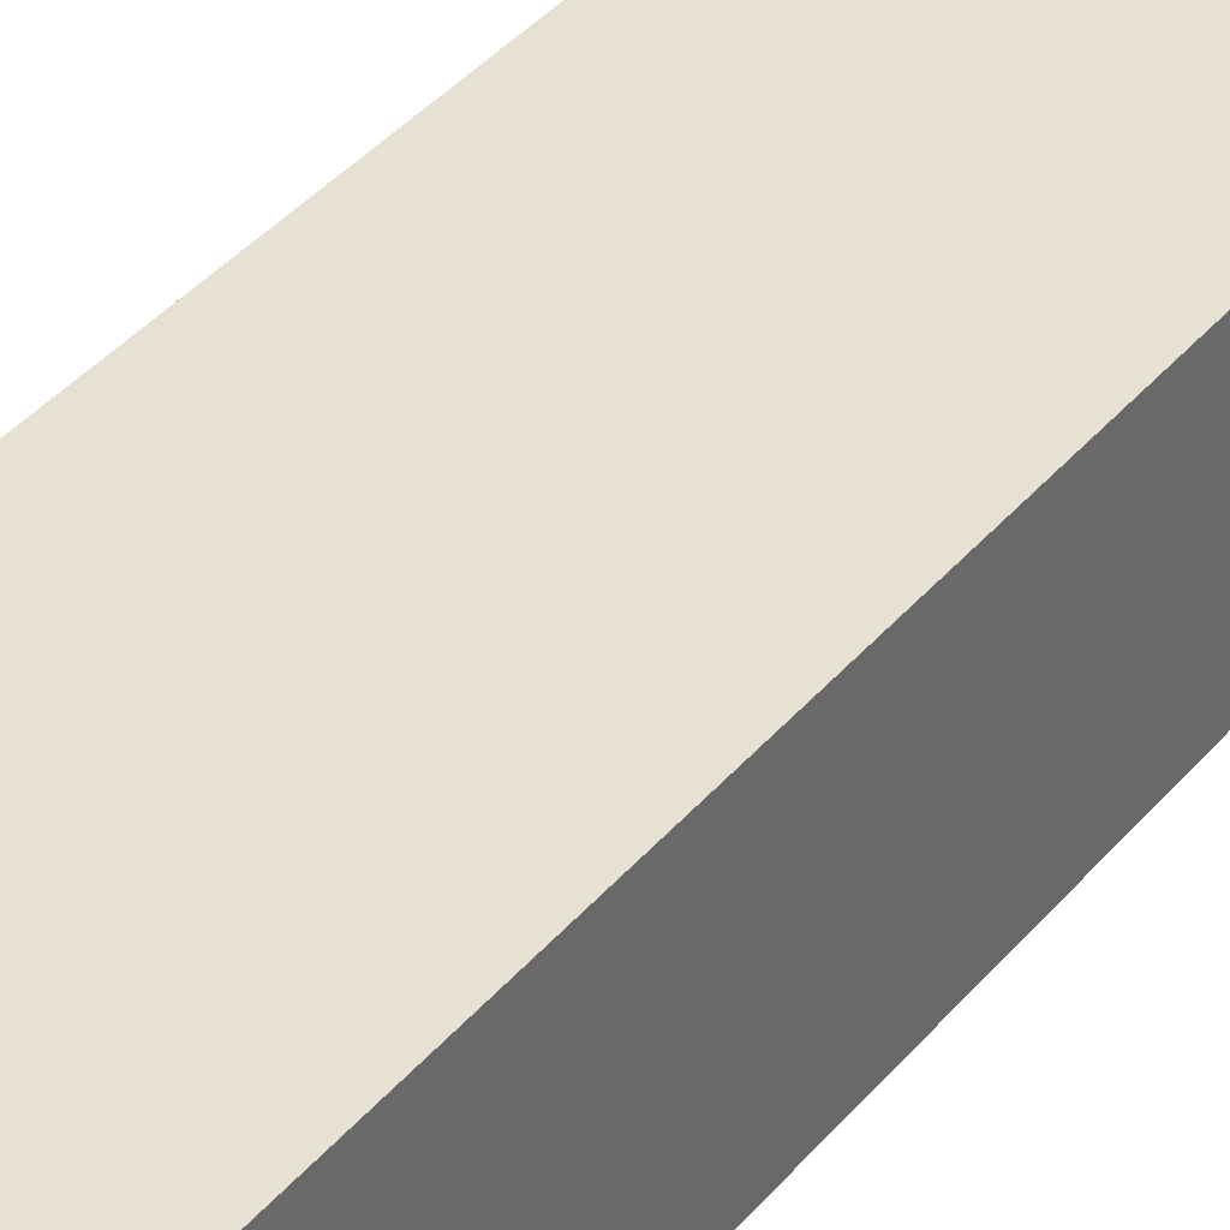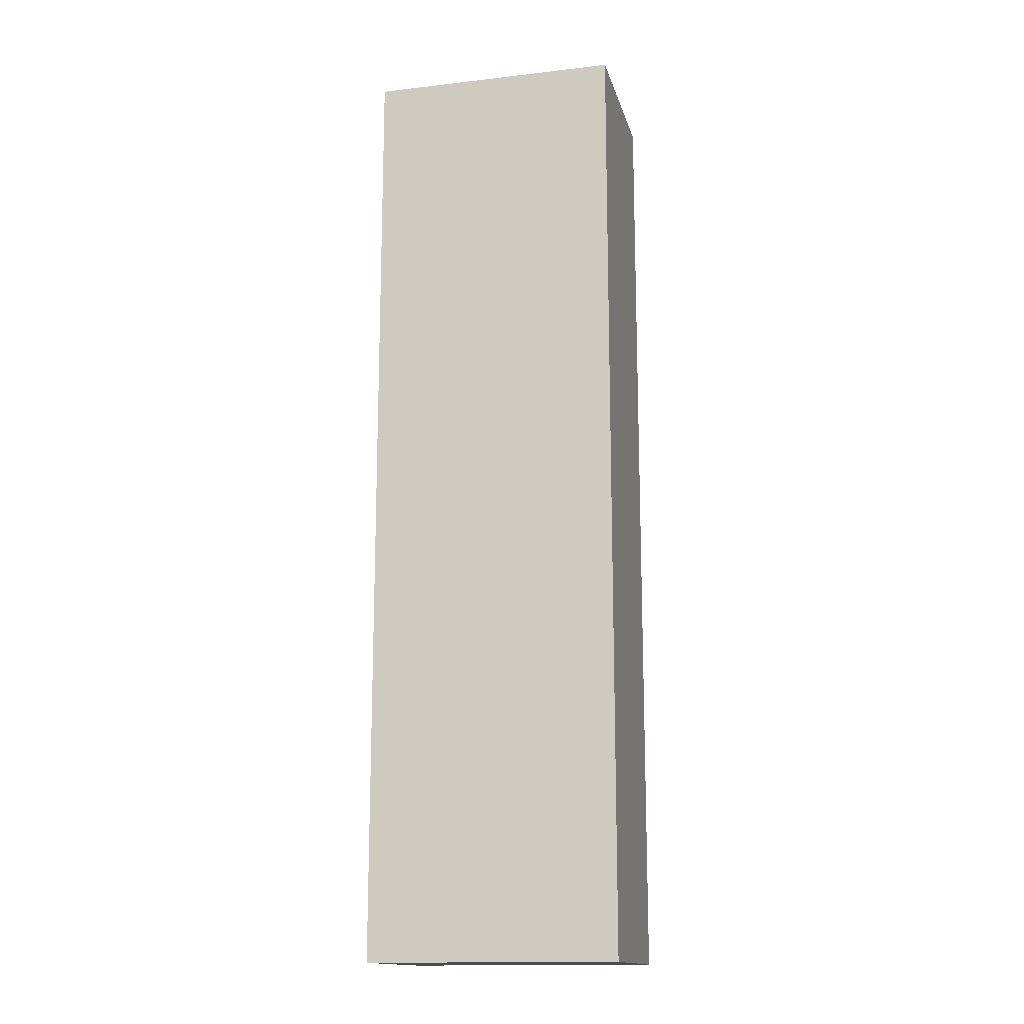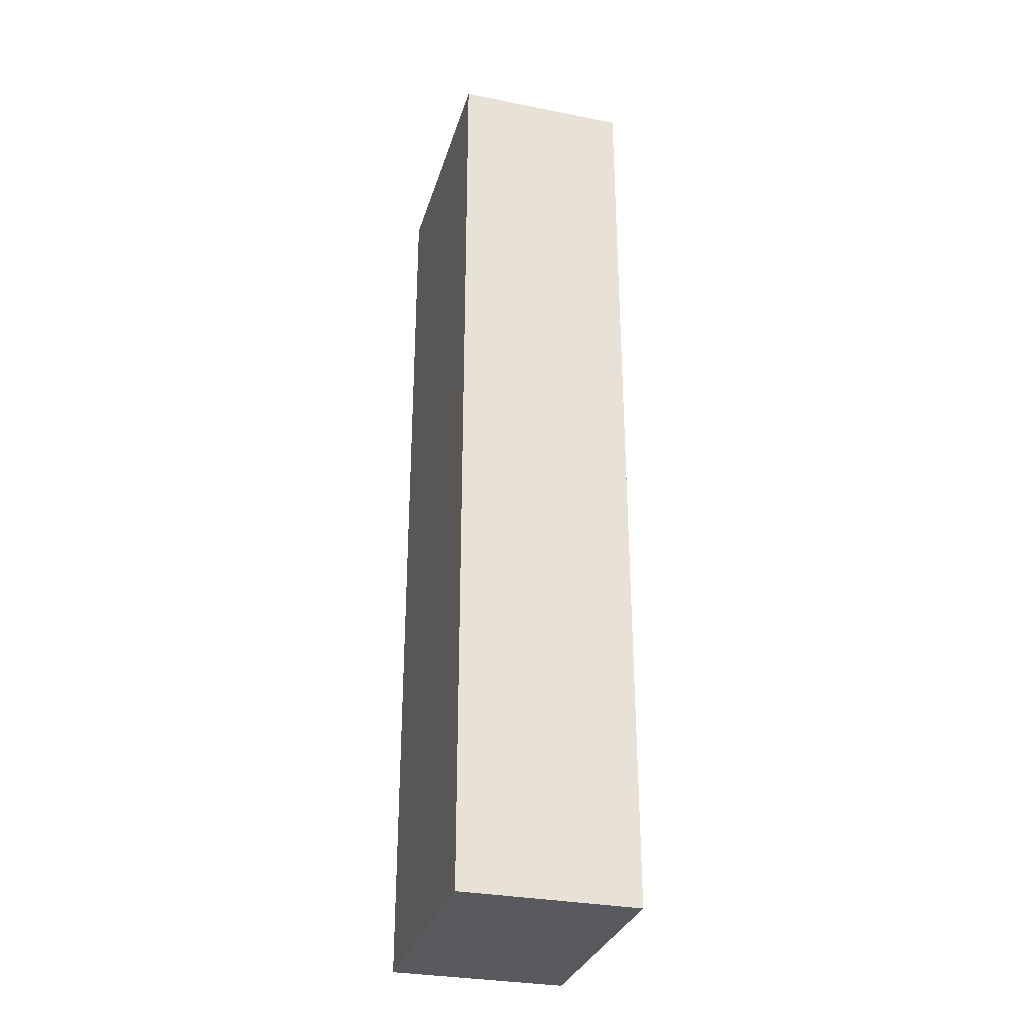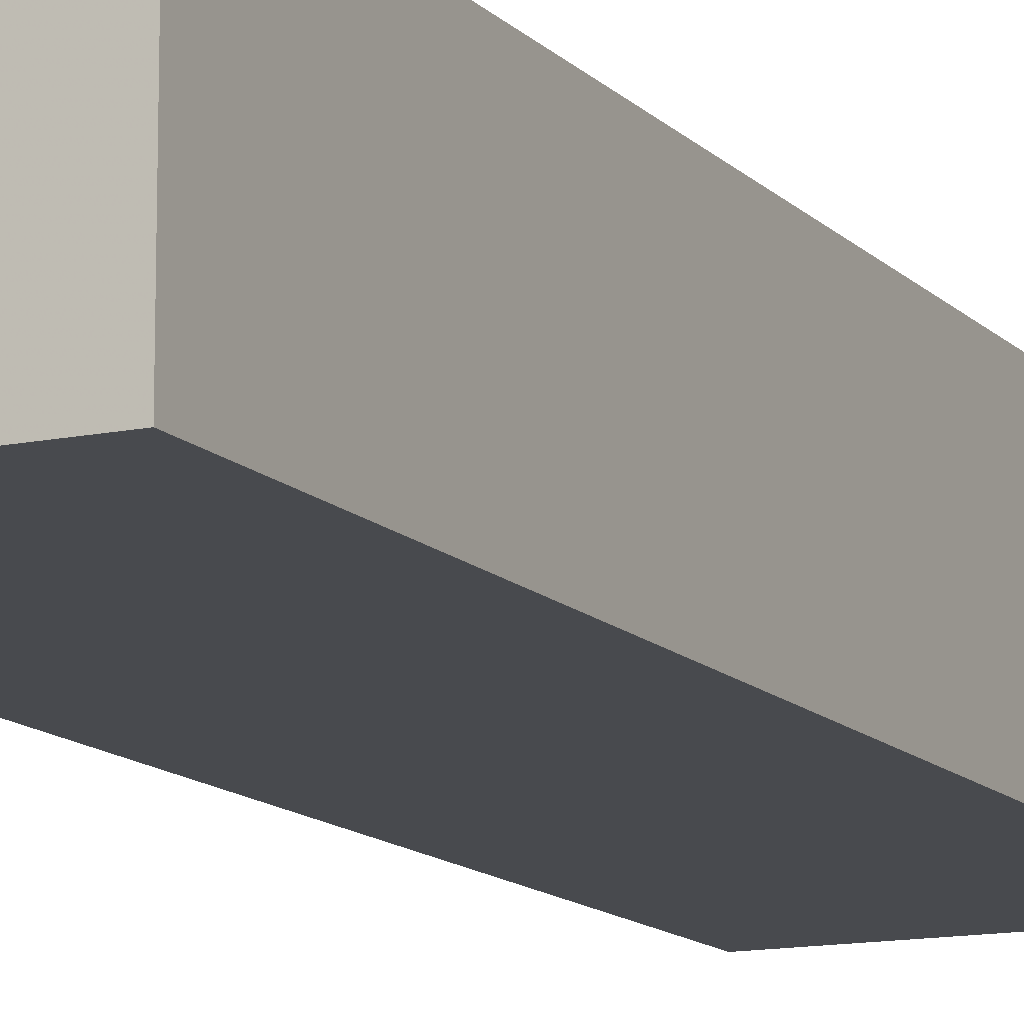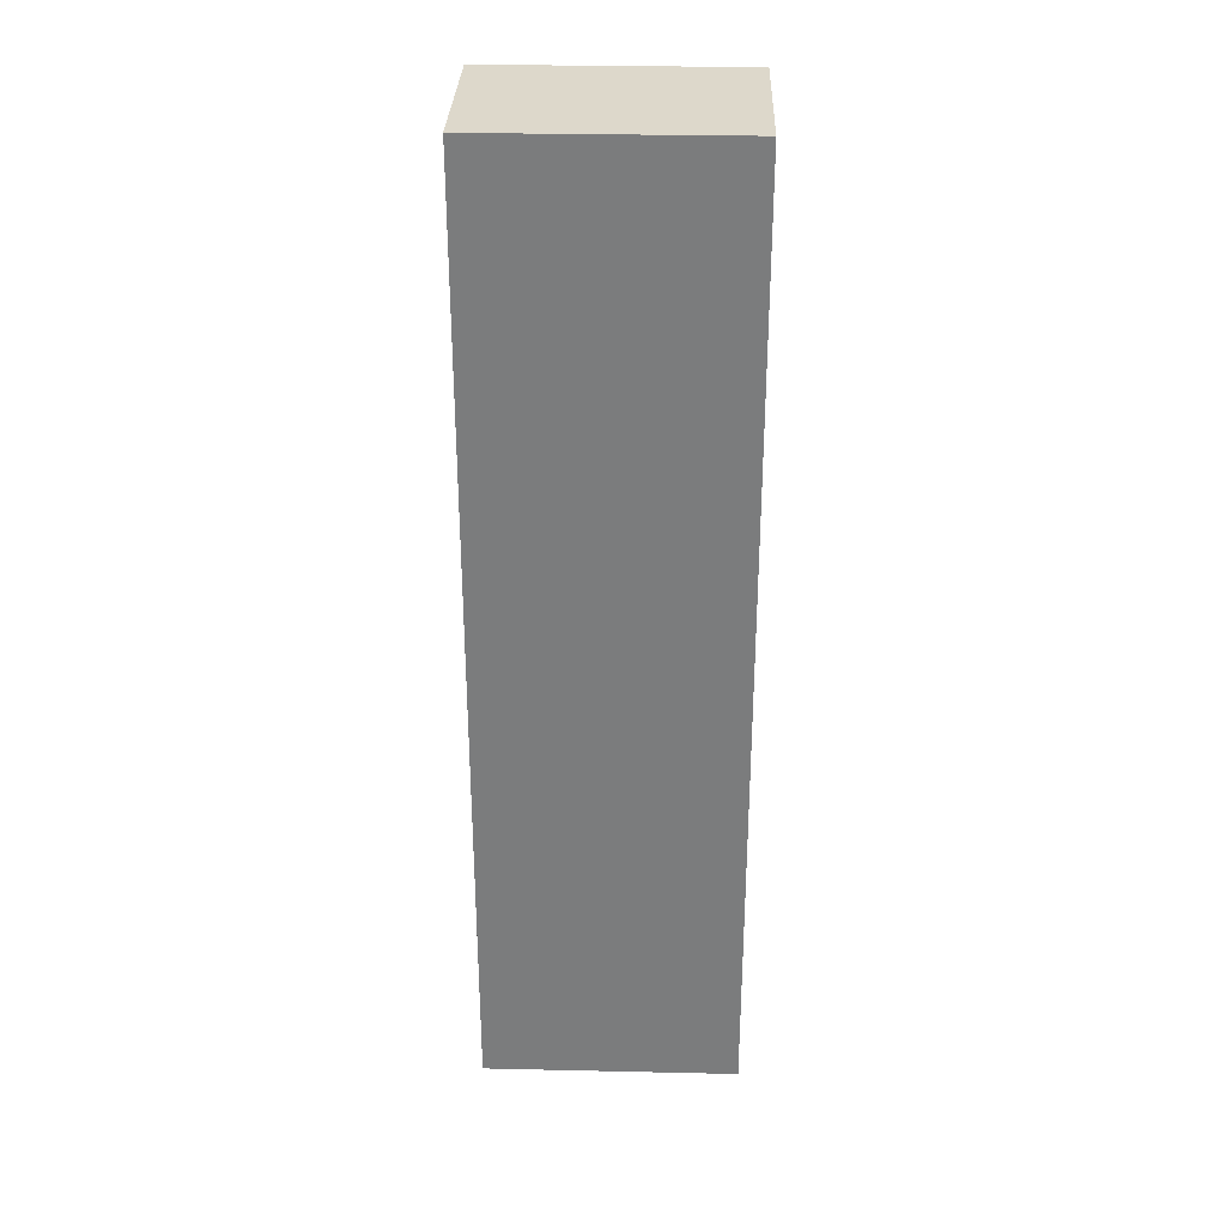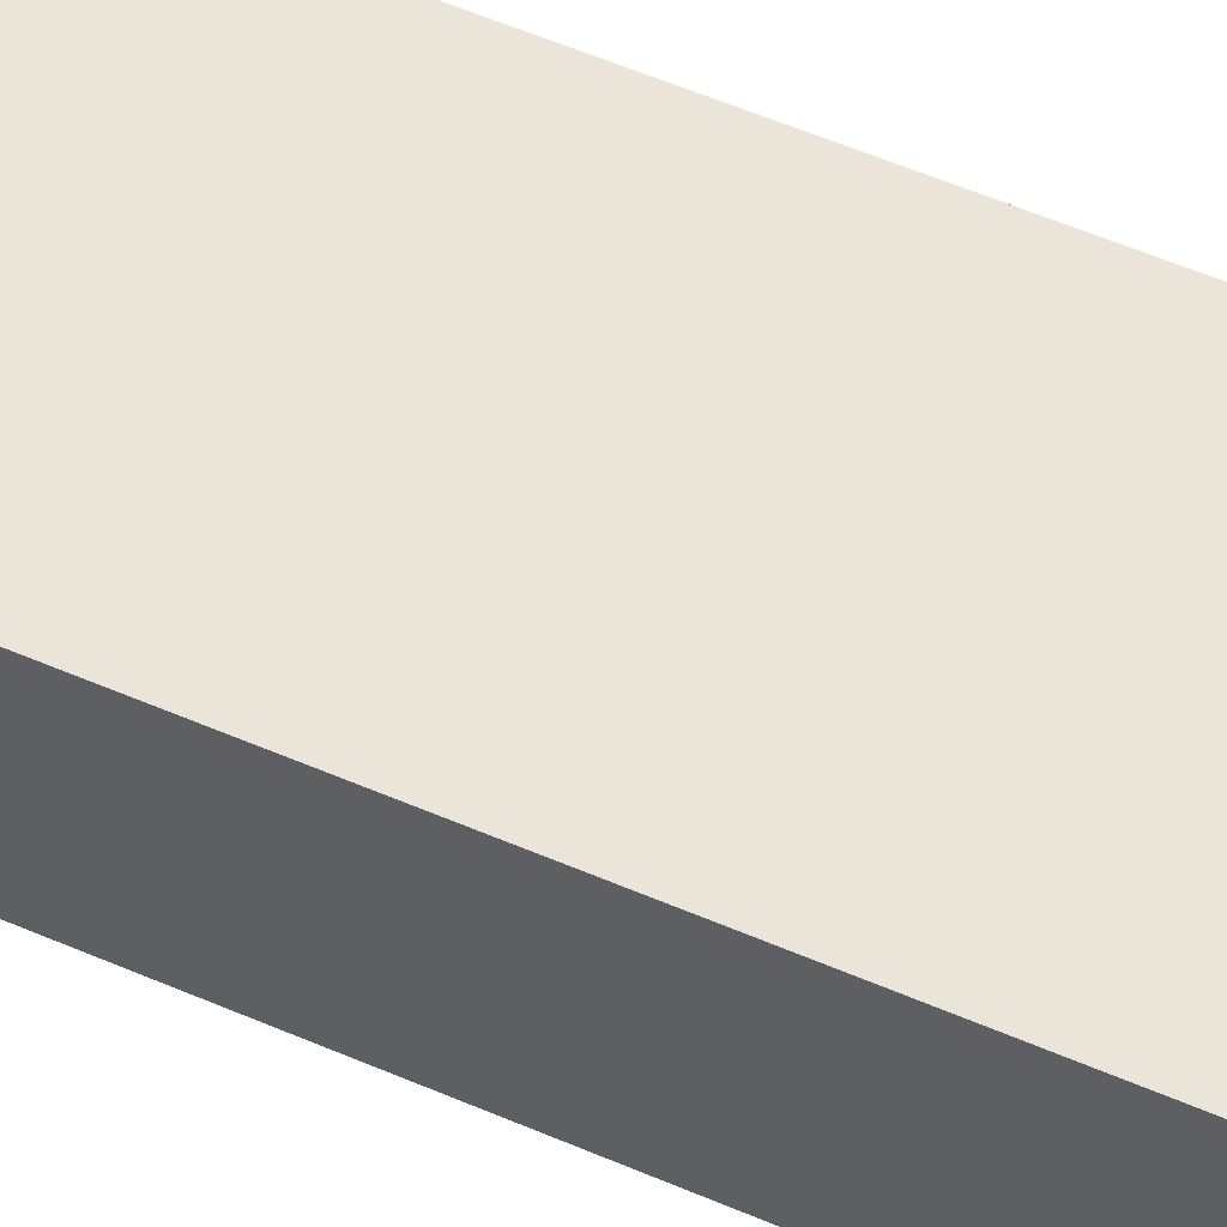
<metadata>
{"format":"obj","ext":"obj","renderer":"f3d","projection":"perspective","resolution":1024,"background":"white","views":[{"elev":39.4,"azim":35.6,"up":"+Z"},{"elev":-15.2,"azim":-166.2,"up":"+Y"},{"elev":-31.0,"azim":74.3,"up":"+Y"},{"elev":-12.9,"azim":-154.0,"up":"+Z"},{"elev":31.1,"azim":1.8,"up":"+Y"},{"elev":59.4,"azim":113.6,"up":"+Z"}]}
</metadata>
<code>
v -0.3294 0.03296 0.2285
v 0.3294 0.03296 0.2285
v -0.3294 2.517 0.2285
v 0.3294 2.517 0.2285
v -0.3294 2.517 -0.2285
v 0.3294 2.517 -0.2285
v -0.3294 0.03296 -0.2285
v 0.3294 0.03296 -0.2285
f 1 2 4 3
f 3 4 6 5
f 5 6 8 7
f 7 8 2 1
f 2 8 6 4
f 7 1 3 5

</code>
